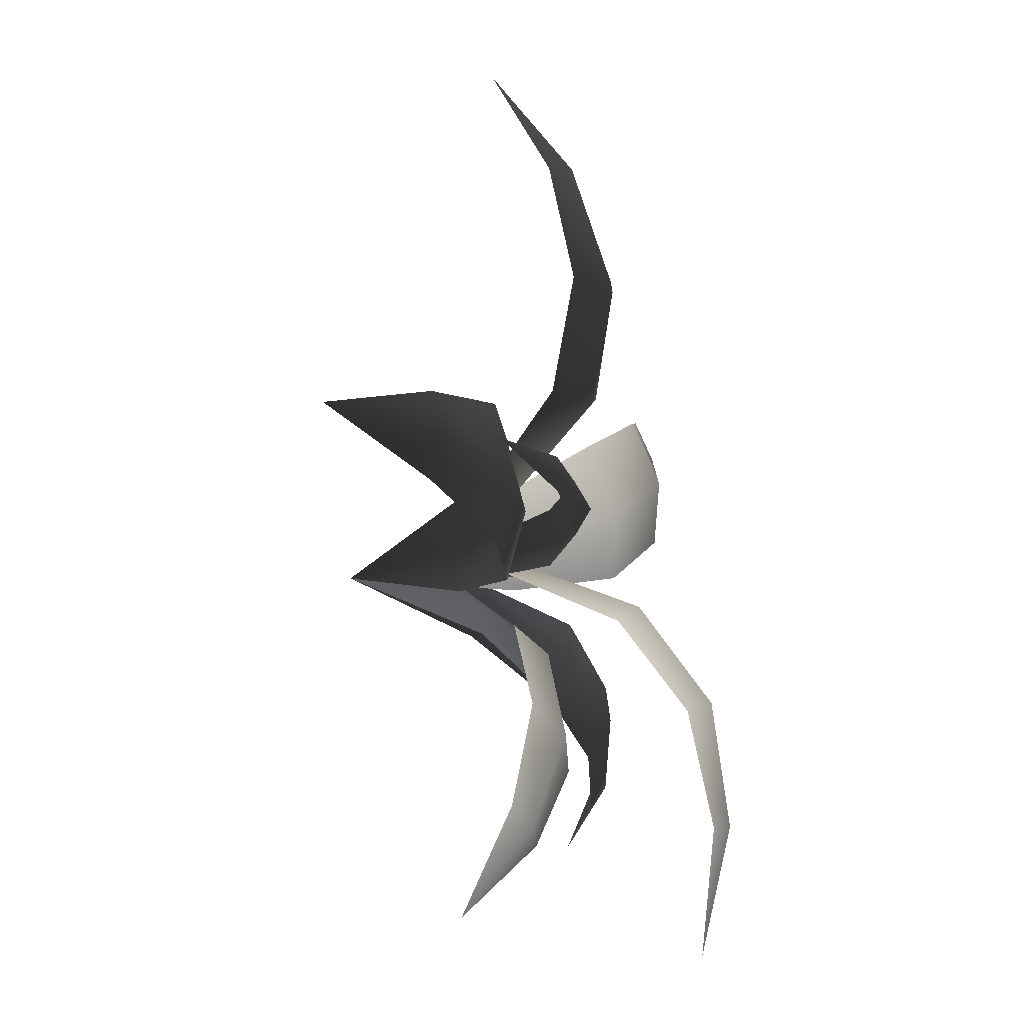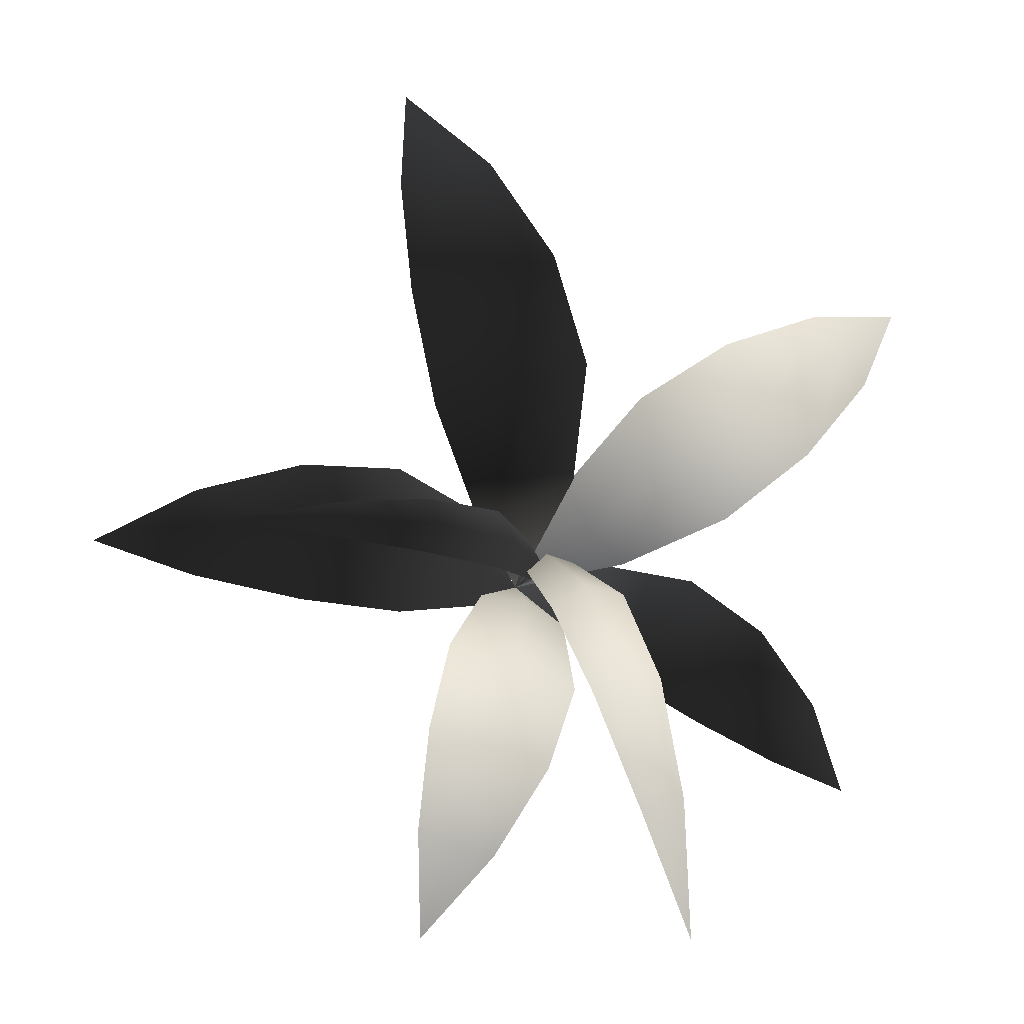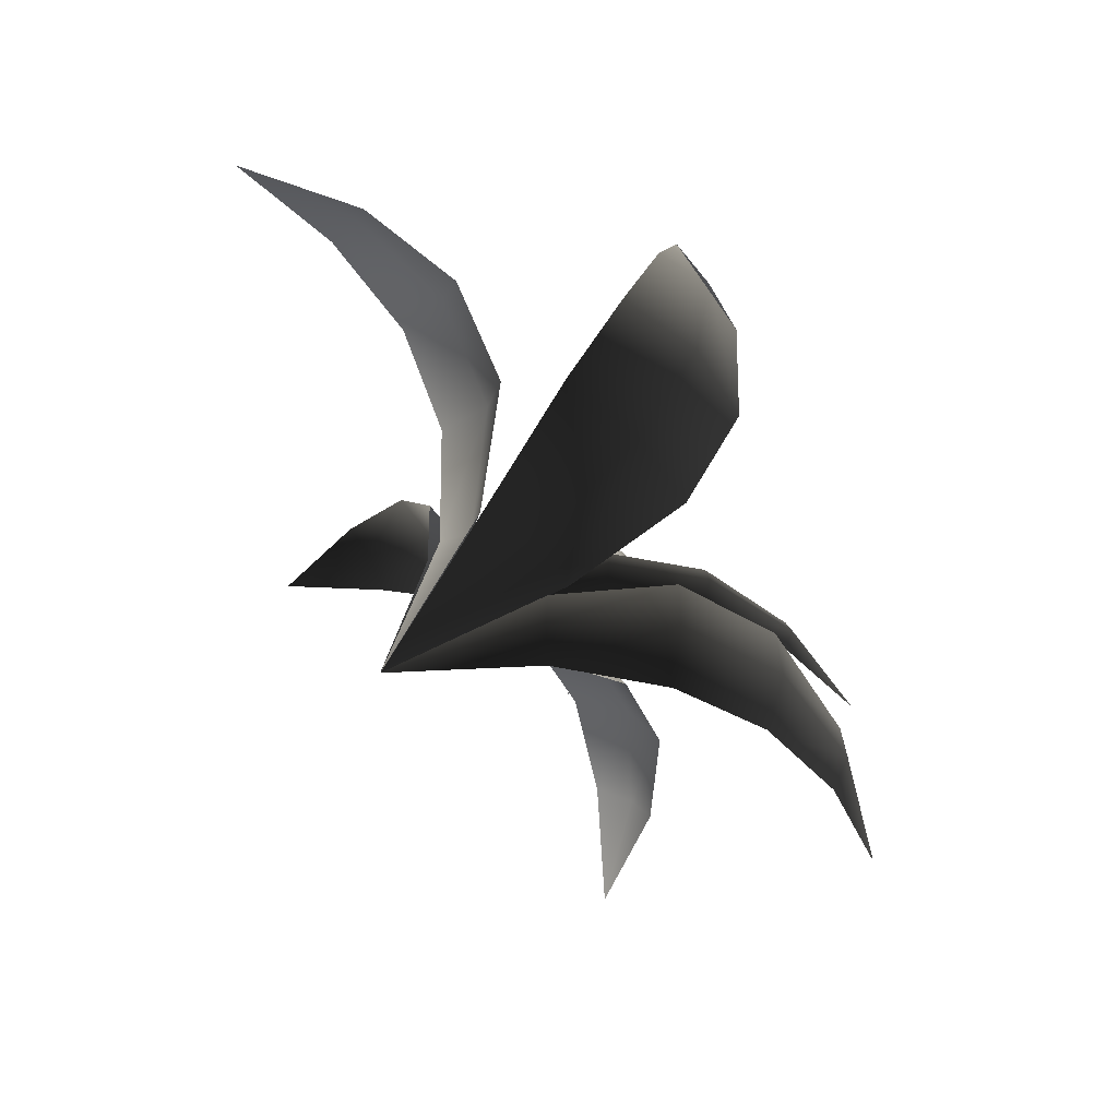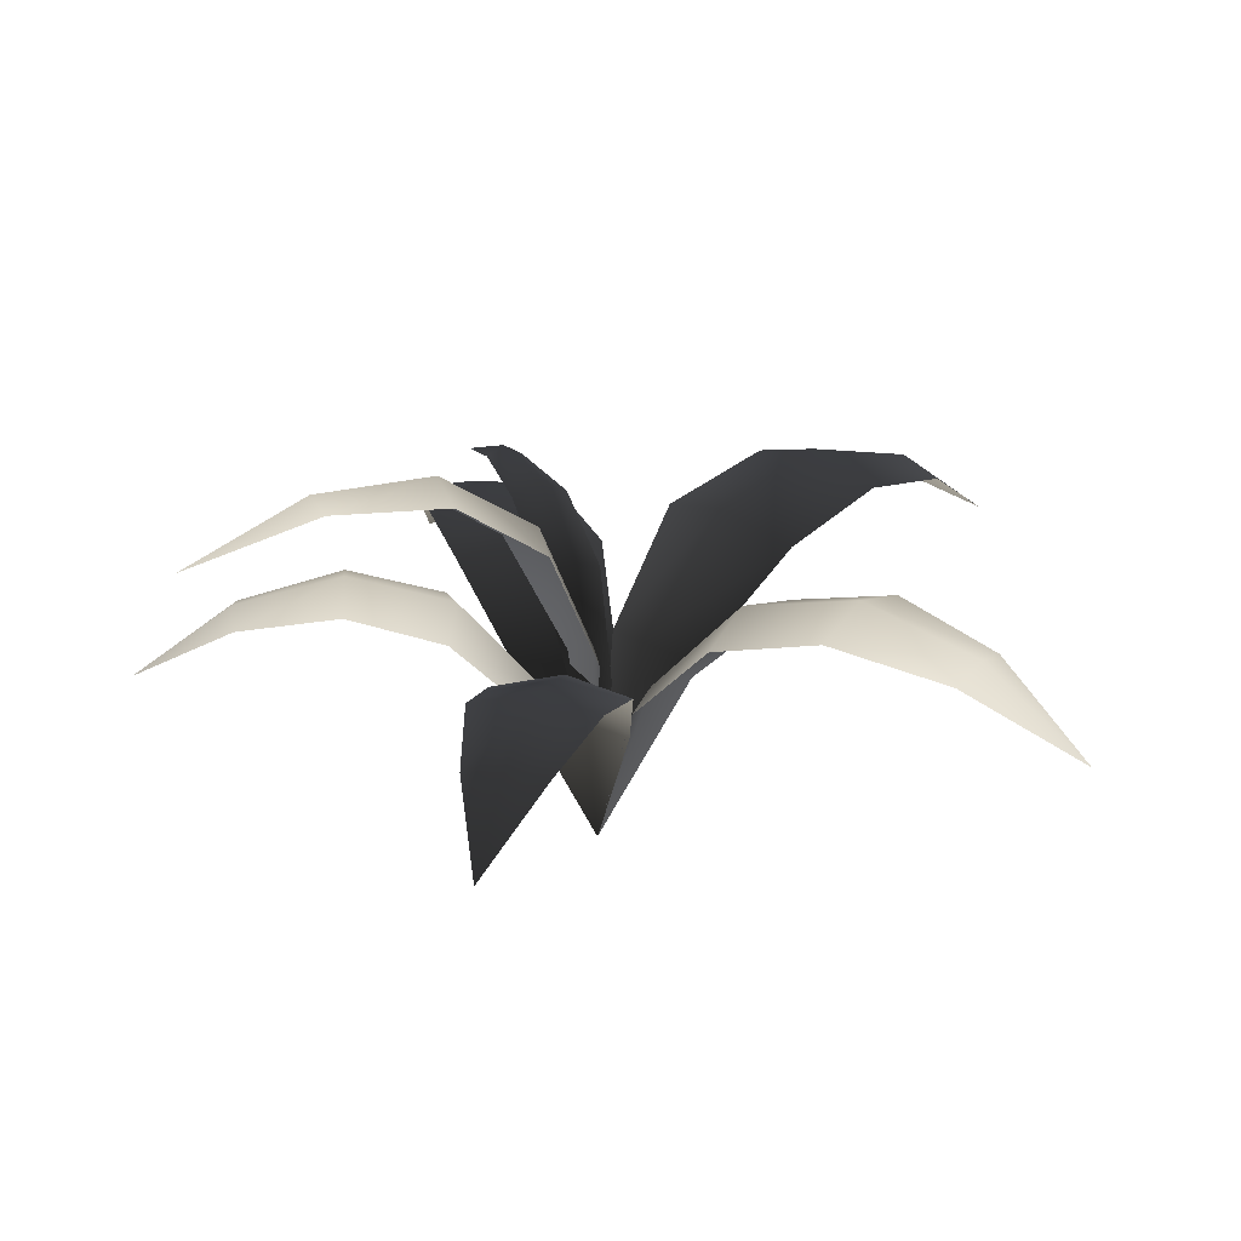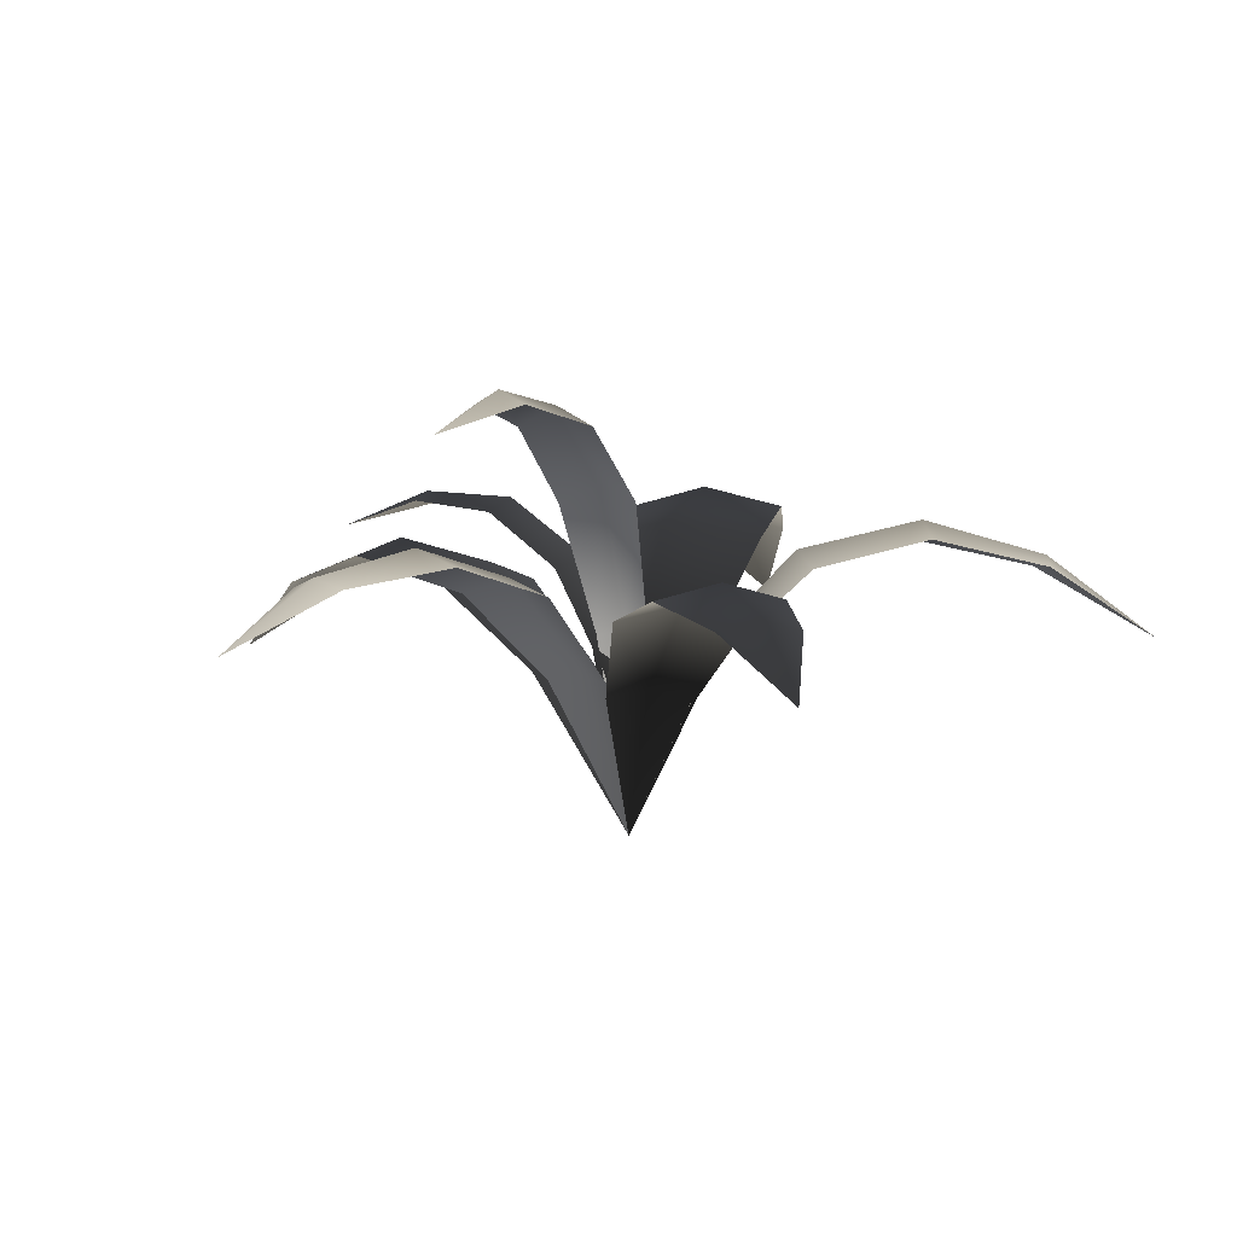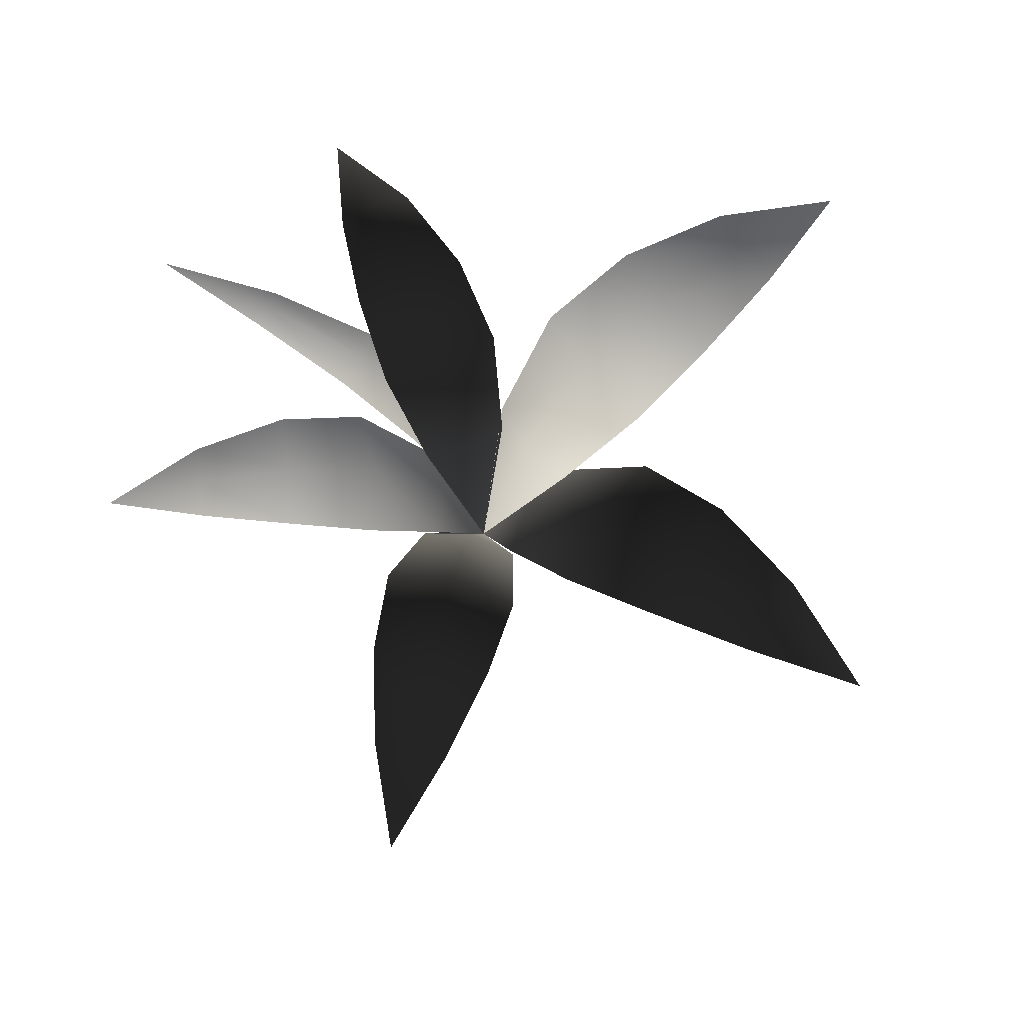
<metadata>
{"format":"obj","ext":"obj","renderer":"f3d","projection":"perspective","resolution":1024,"background":"white","views":[{"elev":-19.9,"azim":108.3,"up":"+Z"},{"elev":-13.2,"azim":169.6,"up":"+Z"},{"elev":46.4,"azim":45.4,"up":"+Z"},{"elev":20.7,"azim":-112.7,"up":"+Y"},{"elev":2.0,"azim":-144.7,"up":"+Y"},{"elev":-69.8,"azim":-103.9,"up":"+Y"}]}
</metadata>
<code>
g spmFern1_LOD0
v 1.008 0.8464 -7.864e-05
v 0.698 0.9136 0.0498
v 0.7007 0.9436 -0.004138
v 0.7003 0.9151 -0.05475
v 0.002435 0.4501 -0.003418
v 0.03652 0.4414 0.05891
v -0.0006029 0.0013 -8.138e-05
v 0.03365 0.4404 -0.06198
v 0.3987 0.9245 -0.005899
v 0.4148 0.8803 0.07915
v 0.4142 0.8819 -0.08564
v 0.1461 0.7622 -0.005619
v 0.1849 0.7289 0.08596
v 0.1815 0.7289 -0.09154
v -0.3117 1.051 -1.214
v -0.276 1.135 -0.8261
v -0.2119 1.172 -0.8461
v -0.1509 1.137 -0.8613
v 0.003224 0.5596 -0.004527
v -0.08236 0.5486 -0.02629
v 0.0002838 0.001616 0.0006992
v 0.06409 0.5474 -0.06021
v -0.1164 1.149 -0.483
v -0.2238 1.094 -0.476
v -0.0252 1.096 -0.5262
v -0.03864 0.9473 -0.1786
v -0.1609 0.9059 -0.1969
v 0.0539 0.9058 -0.2477
v 1.396 0.4849 -0.0001966
v 1.098 0.6794 0.1243
v 1.113 0.7099 -0.01033
v 1.101 0.68 -0.1367
v 0.1828 0.4715 -0.008531
v 0.215 0.4486 0.1471
v -0.0001122 0.001606 -0.0002027
v 0.2116 0.4487 -0.1547
v 0.7886 0.8107 -0.01473
v 0.7878 0.7578 0.1976
v 0.7878 0.7598 -0.2138
v 0.4585 0.7414 -0.01403
v 0.4859 0.691 0.2146
v 0.4823 0.6923 -0.2285
v 0.3866 0.5247 -1.189
v 0.1901 0.6856 -0.9542
v 0.3113 0.7143 -0.9273
v 0.4187 0.6863 -0.8828
v 0.05067 0.4422 -0.1306
v -0.07546 0.4232 -0.2043
v 0.0001164 0.001463 0.0002435
v 0.1868 0.423 -0.1157
v 0.2214 0.7878 -0.6375
v 0.03689 0.7393 -0.7
v 0.3957 0.7411 -0.5832
v 0.1287 0.7053 -0.3544
v -0.0621 0.6608 -0.4459
v 0.3234 0.6617 -0.317
v -0.973 0.4262 -0.7067
v -0.7009 0.5925 -0.6418
v -0.7794 0.6188 -0.5553
v -0.8354 0.593 -0.4611
v -0.1299 0.4079 -0.08524
v -0.07354 0.3884 -0.2103
v -1.737e-05 0.001385 0.0002039
v -0.2243 0.3885 0.002122
v -0.5545 0.7041 -0.3872
v -0.4465 0.6584 -0.5352
v -0.6552 0.6601 -0.2479
v -0.324 0.6425 -0.2204
v -0.2274 0.5991 -0.3941
v -0.4496 0.6002 -0.08285
v -1.159 0.5397 0.842
v -0.8296 0.7331 0.7619
v -0.9233 0.765 0.6576
v -0.991 0.7338 0.545
v -0.148 0.4931 0.09662
v -0.08082 0.4703 0.247
v 5.486e-06 0.001659 -0.0002637
v -0.2617 0.4703 -0.00795
v -0.6519 0.8607 0.4548
v -0.5231 0.8059 0.633
v -0.7735 0.8079 0.2883
v -0.3764 0.7801 0.2555
v -0.2613 0.7286 0.4646
v -0.528 0.7298 0.09106
v 0.4722 0.6388 1.453
v 0.2325 0.8357 1.166
v 0.3804 0.8707 1.133
v 0.5115 0.8365 1.079
v 0.06213 0.5397 0.1603
v -0.09198 0.5164 0.25
v 0.000143 0.001787 -0.0002954
v 0.2283 0.5163 0.1419
v 0.2707 0.961 0.7799
v 0.04543 0.9017 0.856
v 0.4836 0.904 0.7135
v 0.1574 0.8606 0.4337
v -0.07552 0.8062 0.5454
v 0.3952 0.8074 0.388
g spmFern1_LOD0_0
f 2 3 1
f 3 4 1
f 6 7 5
f 5 7 8
f 2 9 3
f 2 10 9
f 3 11 4
f 3 9 11
f 10 12 9
f 10 13 12
f 9 14 11
f 9 12 14
f 13 5 12
f 13 6 5
f 12 8 14
f 12 5 8
f 16 17 15
f 17 18 15
f 20 21 19
f 19 21 22
f 16 23 17
f 16 24 23
f 17 25 18
f 17 23 25
f 24 26 23
f 24 27 26
f 23 28 25
f 23 26 28
f 27 19 26
f 27 20 19
f 26 22 28
f 26 19 22
f 30 31 29
f 31 32 29
f 34 35 33
f 33 35 36
f 30 37 31
f 30 38 37
f 31 39 32
f 31 37 39
f 38 40 37
f 38 41 40
f 37 42 39
f 37 40 42
f 41 33 40
f 41 34 33
f 40 36 42
f 40 33 36
f 44 45 43
f 45 46 43
f 48 49 47
f 47 49 50
f 44 51 45
f 44 52 51
f 45 53 46
f 45 51 53
f 52 54 51
f 52 55 54
f 51 56 53
f 51 54 56
f 55 47 54
f 55 48 47
f 54 50 56
f 54 47 50
f 58 59 57
f 59 60 57
f 62 63 61
f 61 63 64
f 58 65 59
f 58 66 65
f 59 67 60
f 59 65 67
f 66 68 65
f 66 69 68
f 65 70 67
f 65 68 70
f 69 61 68
f 69 62 61
f 68 64 70
f 68 61 64
f 72 73 71
f 73 74 71
f 76 77 75
f 75 77 78
f 72 79 73
f 72 80 79
f 73 81 74
f 73 79 81
f 80 82 79
f 80 83 82
f 79 84 81
f 79 82 84
f 83 75 82
f 83 76 75
f 82 78 84
f 82 75 78
f 86 87 85
f 87 88 85
f 90 91 89
f 89 91 92
f 86 93 87
f 86 94 93
f 87 95 88
f 87 93 95
f 94 96 93
f 94 97 96
f 93 98 95
f 93 96 98
f 97 89 96
f 97 90 89
f 96 92 98
f 96 89 92

</code>
